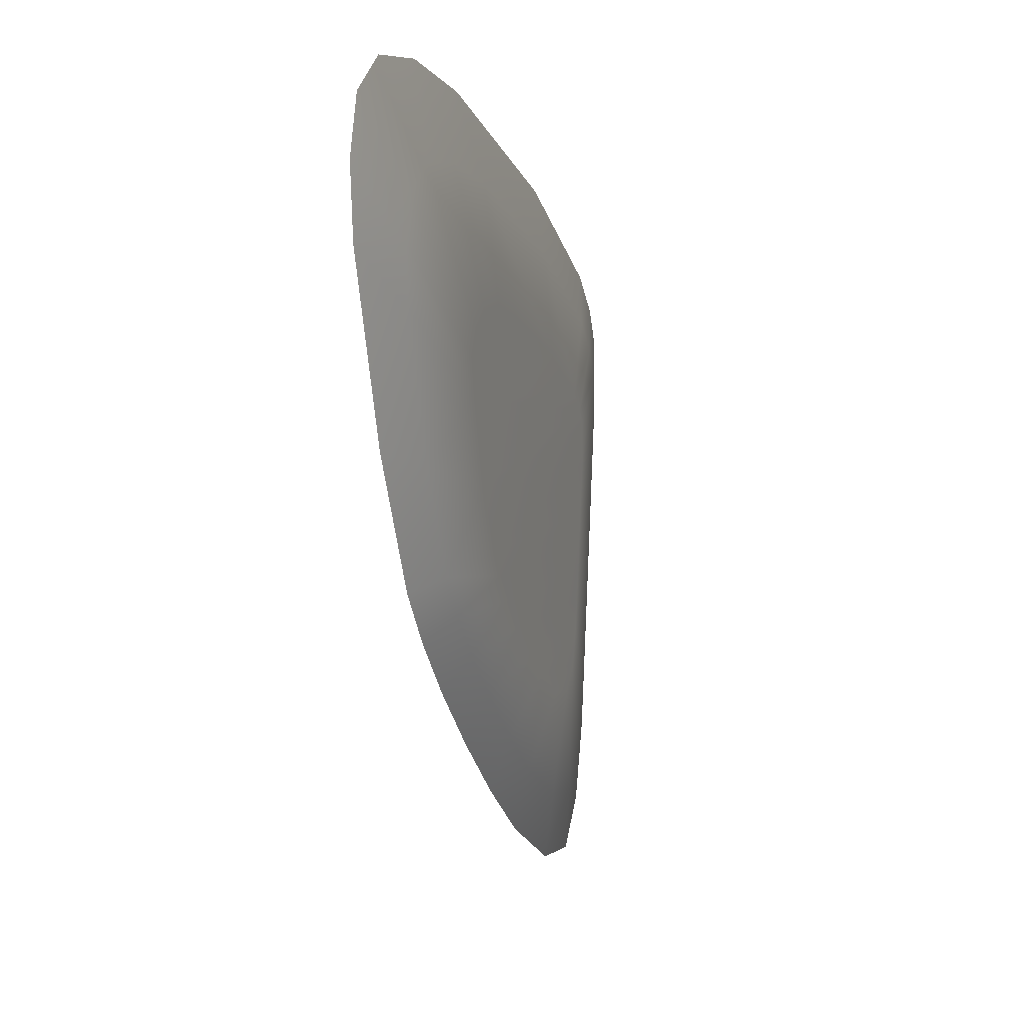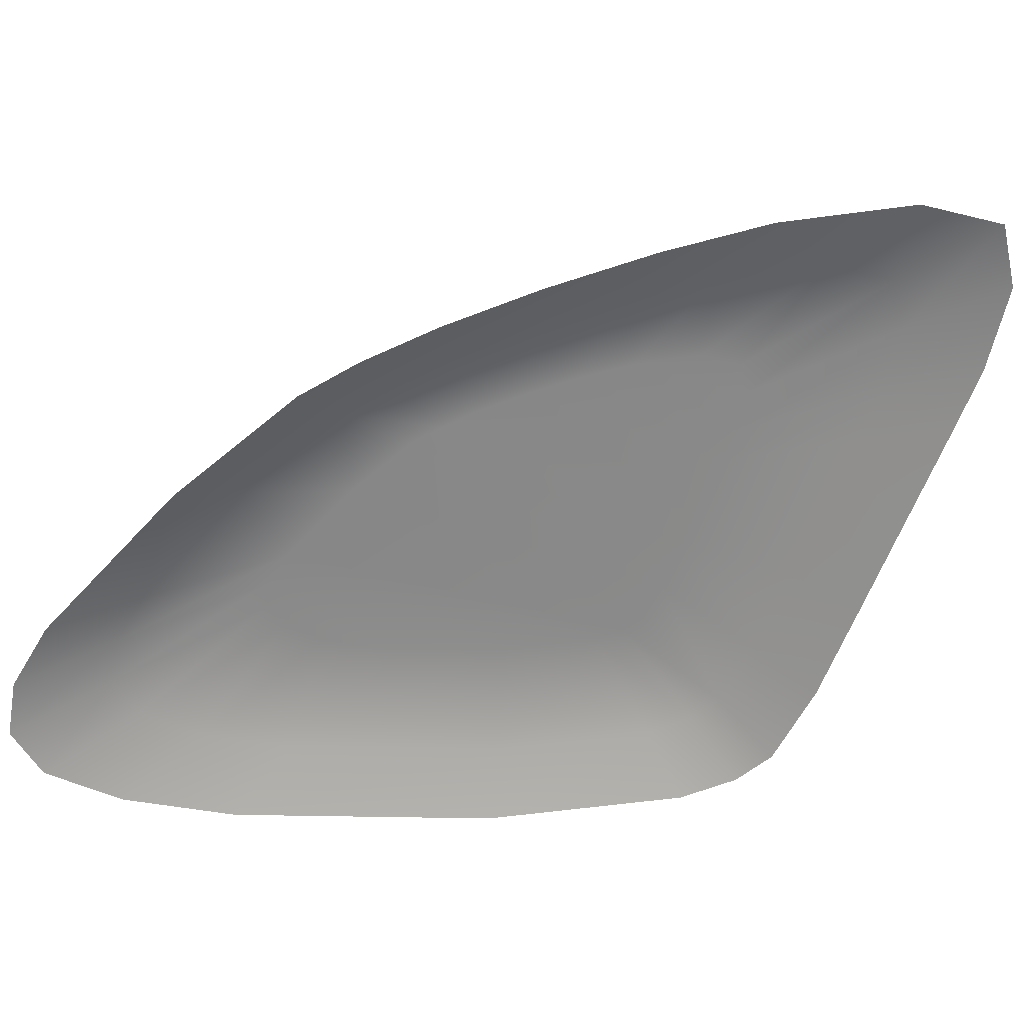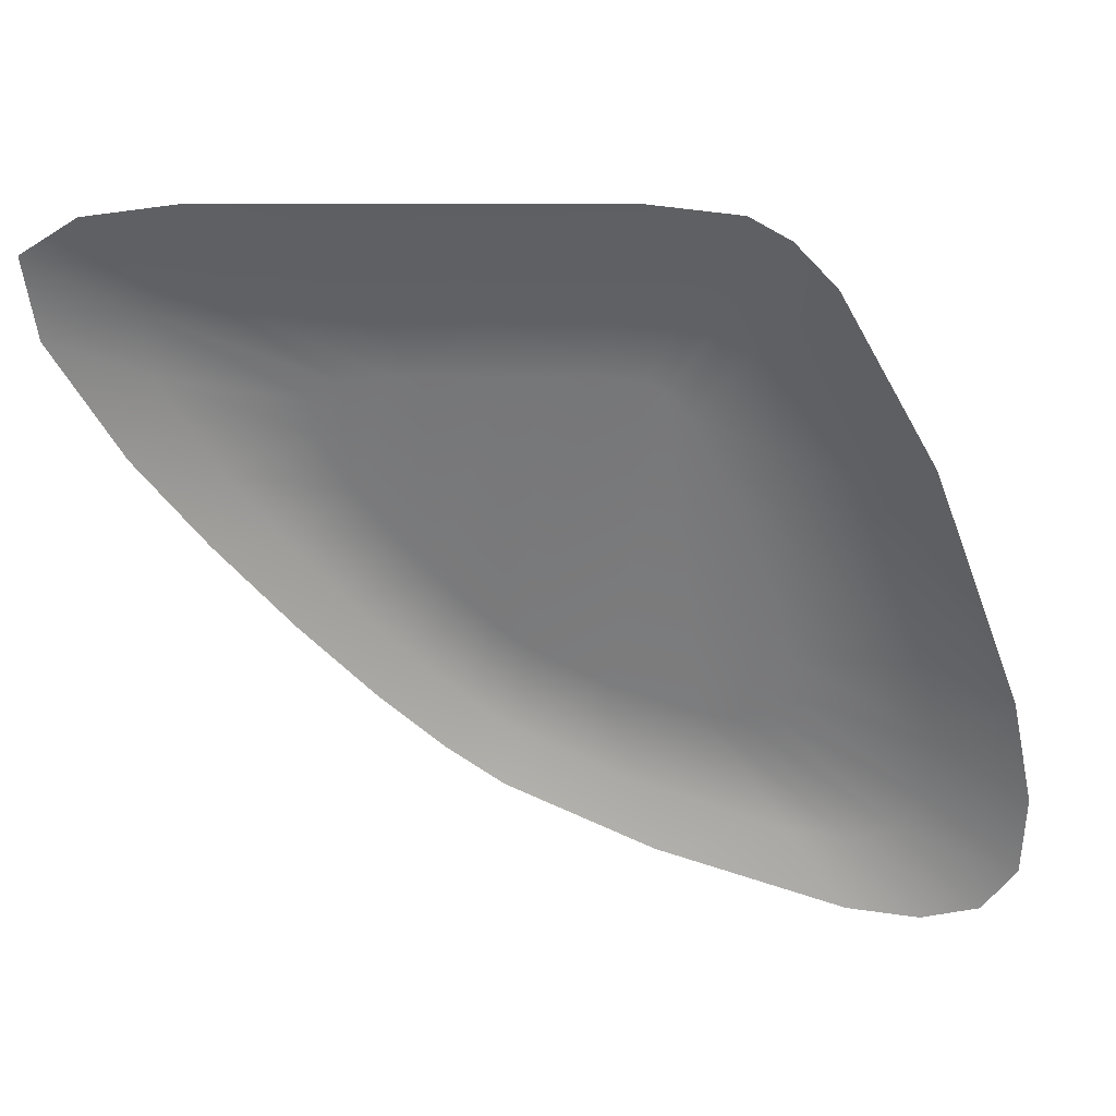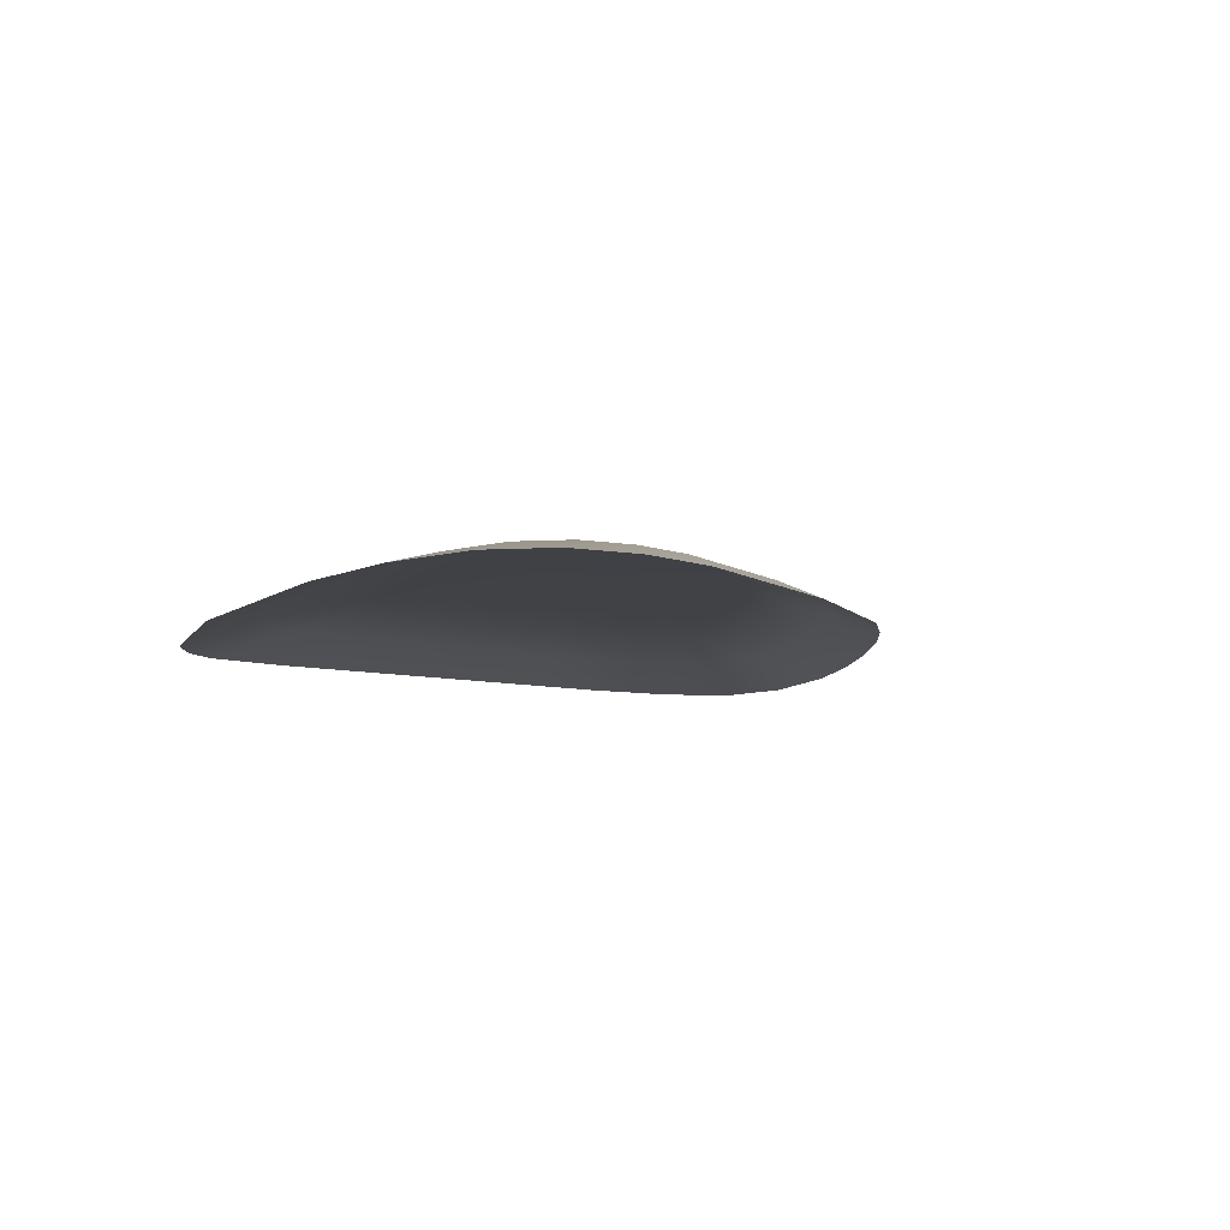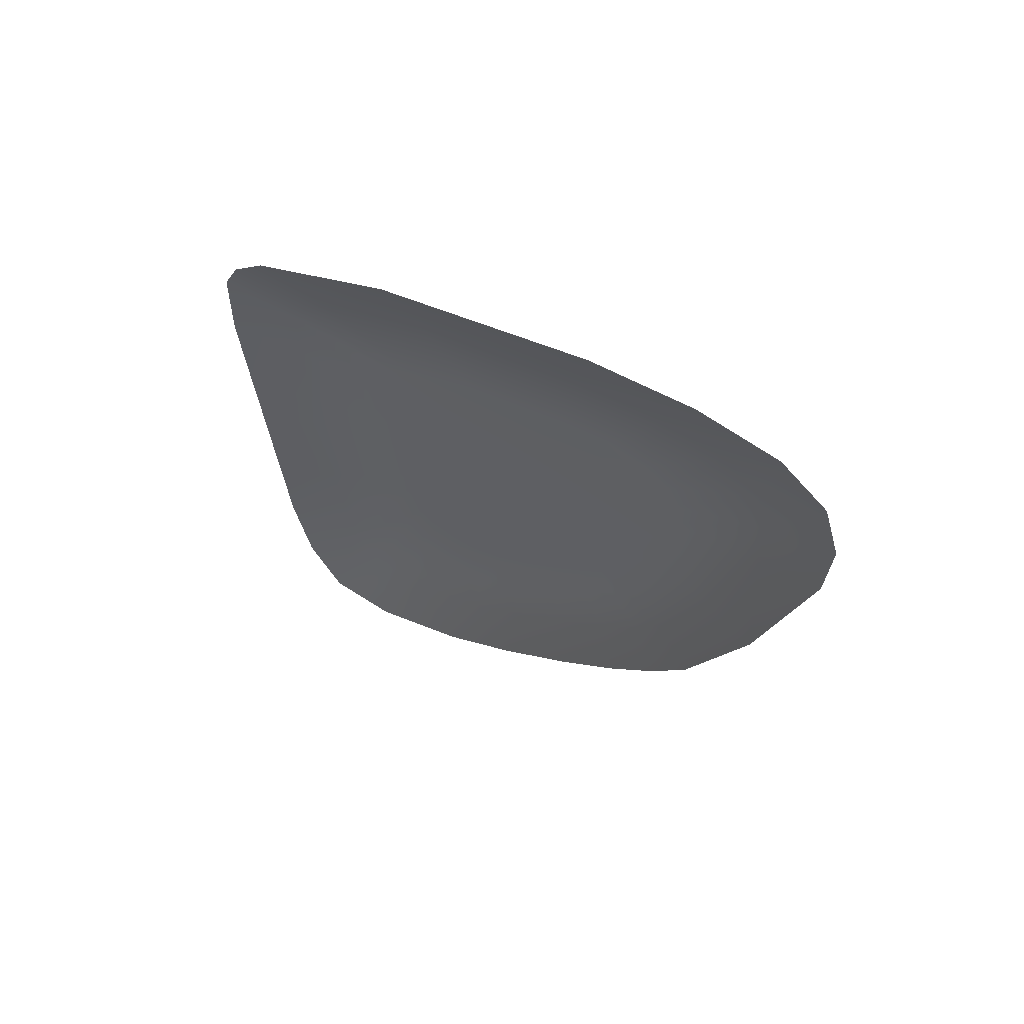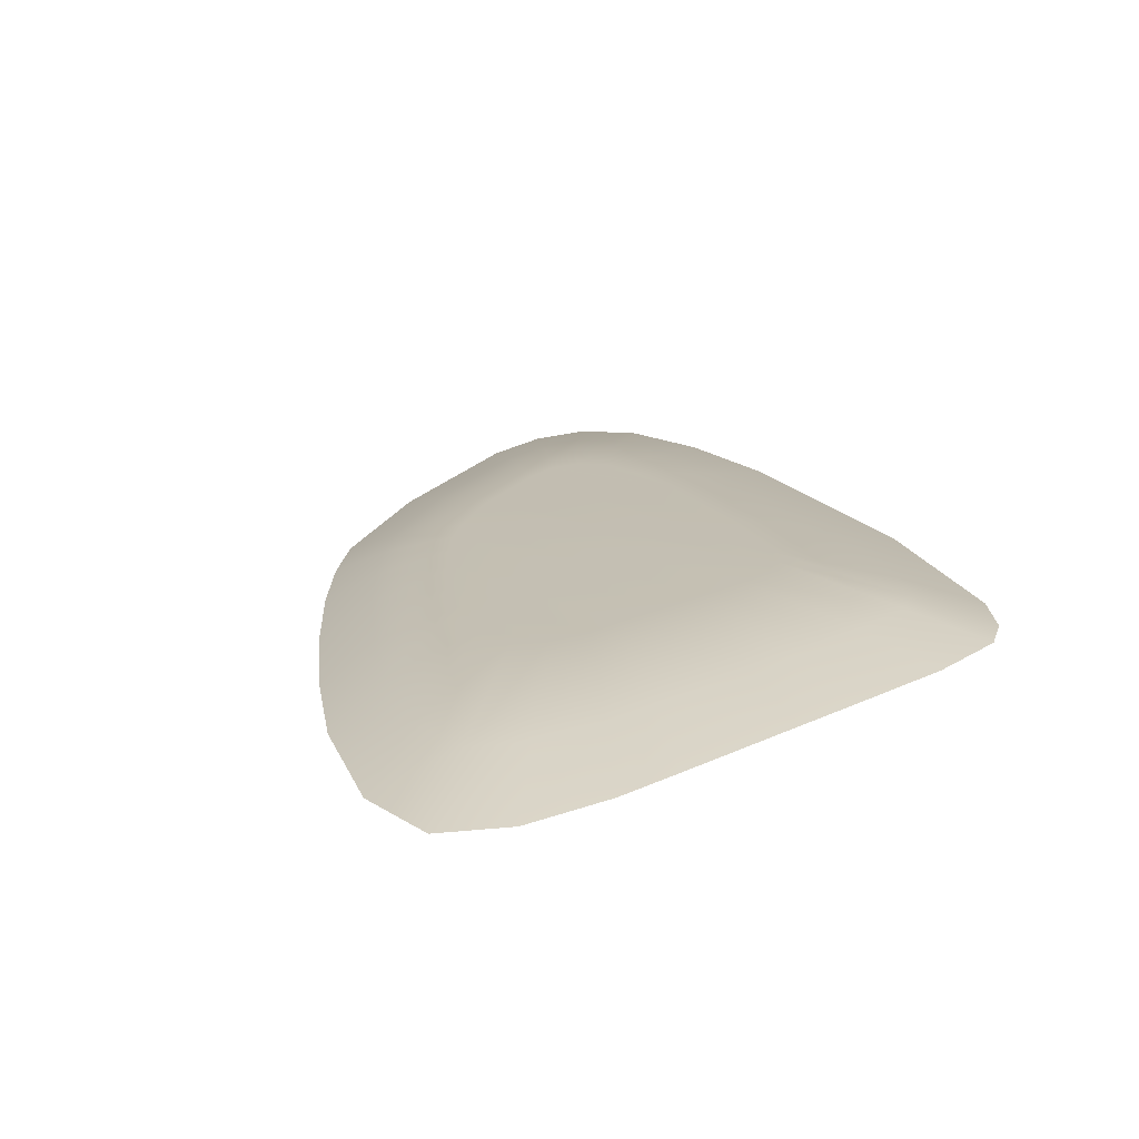
<metadata>
{"format":"obj","ext":"obj","renderer":"f3d","projection":"perspective","resolution":1024,"background":"white","views":[{"elev":14.0,"azim":109.0,"up":"+Z"},{"elev":-63.2,"azim":152.7,"up":"+Y"},{"elev":-57.7,"azim":-96.1,"up":"+Y"},{"elev":-6.4,"azim":40.6,"up":"+Y"},{"elev":62.8,"azim":38.4,"up":"+Z"},{"elev":17.6,"azim":-141.1,"up":"+Y"}]}
</metadata>
<code>
g loftedSurface4
v -9.751 0 -4.096
v -7.912 0.601 -1.819
v -9.945 0 -2.287
v -10.27 0 0.8832
v -8.173 0.601 0.7026
v -10.23 0 3.362
v -7.756 0.601 -3.258
v -4.82 1.224 -1.108
v -7.429 0.601 -6.31
v -9.343 0 -7.936
v -9.126 0 -9.852
v -7.255 0.601 -7.832
v -8.531 0 -12.23
v -4.528 1.224 -3.846
v -6.781 0.601 -9.722
v -7.382 0 -13.63
v -4.726 1.224 -1.985
v -4.423 1.224 -4.775
v -5.868 0.601 -10.83
v -5.143 0 -13.09
v -4.135 1.224 -5.928
v -4.088 0.601 -10.41
v -2.051 0 -10.93
v -3.578 1.224 -6.604
v -1.632 0.601 -8.695
v 0.2561 0 -8.81
v -2.493 1.224 -6.344
v -0.9942 1.224 -5.298
v 0.2039 0.601 -7.013
v 2.479 0 -6.513
v 0.1241 1.224 -4.27
v 1.976 0.601 -5.192
v 4.403 0 -4.31
v 1.202 1.224 -3.157
v 3.513 0.601 -3.439
v 5.869 0 -2.402
v 2.134 1.224 -2.089
v 4.682 0.601 -1.916
v 6.943 0 -0.7096
v 2.845 1.224 -1.164
v 5.534 0.601 -0.5657
v 3.365 1.224 -0.3439
v 6.942 0.601 2.856
v 8.723 0 3.589
v -4.979 1.224 0.4281
v 4.228 1.224 1.739
v 4.96 1.224 4.419
v 8.135 0.601 7.248
v 10.23 0 9.117
v 10.36 0 11.23
v 8.234 0.601 8.923
v 9.846 0 12.83
v -8.135 0.601 2.674
v -4.957 1.224 1.629
v -4.696 1.224 2.2
v -7.707 0.601 3.61
v -9.689 0 4.538
v 7.825 0.601 10.19
v 8.443 0 13.63
v -4.148 1.224 2.82
v -6.808 0.601 4.629
v -8.558 0 5.819
v -3.879 0 9.067
v -3.087 0.601 7.214
v 2.873 0 12.41
v -1.88 1.224 4.394
v 5.021 1.224 5.441
v 6.71 0.601 10.83
v 6.016 0 13.42
v 2.284 0.601 9.863
v 1.393 1.224 6.013
v 4.772 1.224 6.217
v 4.782 0.601 10.67
v 2.916 1.224 6.506
v 4.092 1.224 6.604
g loftedSurface4_0
f 3 2 1
f 3 4 2
f 4 5 2
f 4 6 5
f 2 7 1
f 2 5 8
f 2 8 7
f 1 7 9
f 10 1 9
f 10 9 11
f 9 12 11
f 11 12 13
f 9 7 14
f 9 14 12
f 12 15 13
f 13 15 16
f 8 17 7
f 7 17 14
f 12 18 15
f 14 18 12
f 15 19 16
f 16 19 20
f 18 21 15
f 15 21 19
f 19 22 20
f 20 22 23
f 21 24 19
f 19 24 22
f 22 25 23
f 23 25 26
f 24 27 22
f 27 24 21
f 22 27 25
f 21 28 27
f 21 18 28
f 27 28 25
f 25 29 26
f 25 28 29
f 26 29 30
f 18 31 28
f 28 31 29
f 18 14 31
f 29 32 30
f 29 31 32
f 30 32 33
f 14 34 31
f 31 34 32
f 14 17 34
f 32 35 33
f 32 34 35
f 33 35 36
f 17 37 34
f 34 37 35
f 35 38 36
f 35 37 38
f 36 38 39
f 17 40 37
f 37 40 38
f 17 8 40
f 38 41 39
f 38 40 41
f 8 42 40
f 40 42 41
f 39 41 43
f 44 39 43
f 8 45 42
f 5 45 8
f 41 42 46
f 43 41 46
f 45 46 42
f 43 46 47
f 48 43 47
f 44 43 48
f 49 44 48
f 49 48 50
f 48 51 50
f 48 47 51
f 50 51 52
f 5 53 45
f 6 53 5
f 45 54 46
f 53 54 45
f 54 55 46
f 55 54 53
f 55 47 46
f 56 53 6
f 56 55 53
f 57 56 6
f 51 58 52
f 52 58 59
f 60 55 56
f 55 60 47
f 61 56 57
f 61 60 56
f 62 61 57
f 62 63 61
f 63 64 61
f 61 64 60
f 63 65 64
f 64 66 60
f 60 66 47
f 47 67 51
f 51 67 58
f 58 68 59
f 59 68 69
f 65 70 64
f 64 70 66
f 66 71 47
f 71 67 47
f 70 71 66
f 67 72 58
f 71 72 67
f 58 72 68
f 69 73 65
f 73 70 65
f 68 73 69
f 74 71 70
f 71 74 72
f 73 74 70
f 68 75 73
f 72 75 68
f 74 75 72
f 75 74 73

</code>
